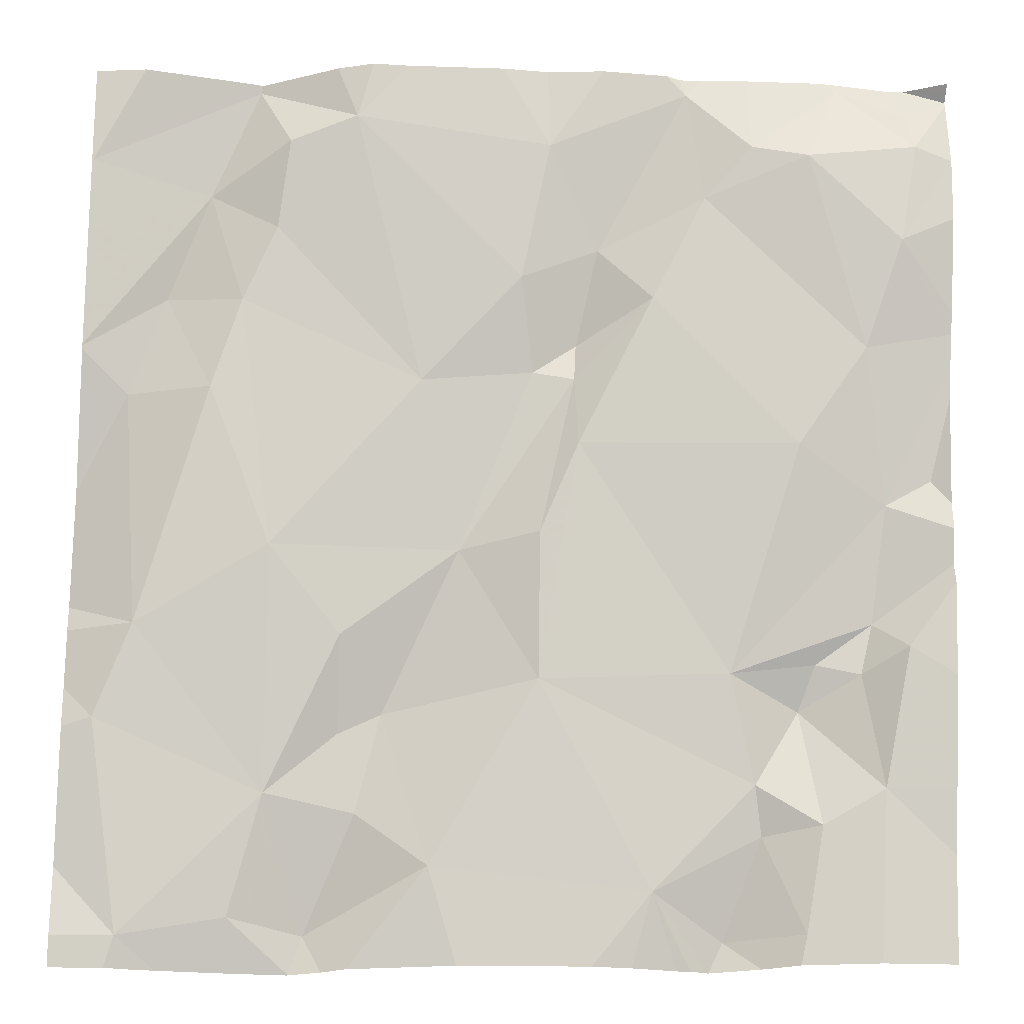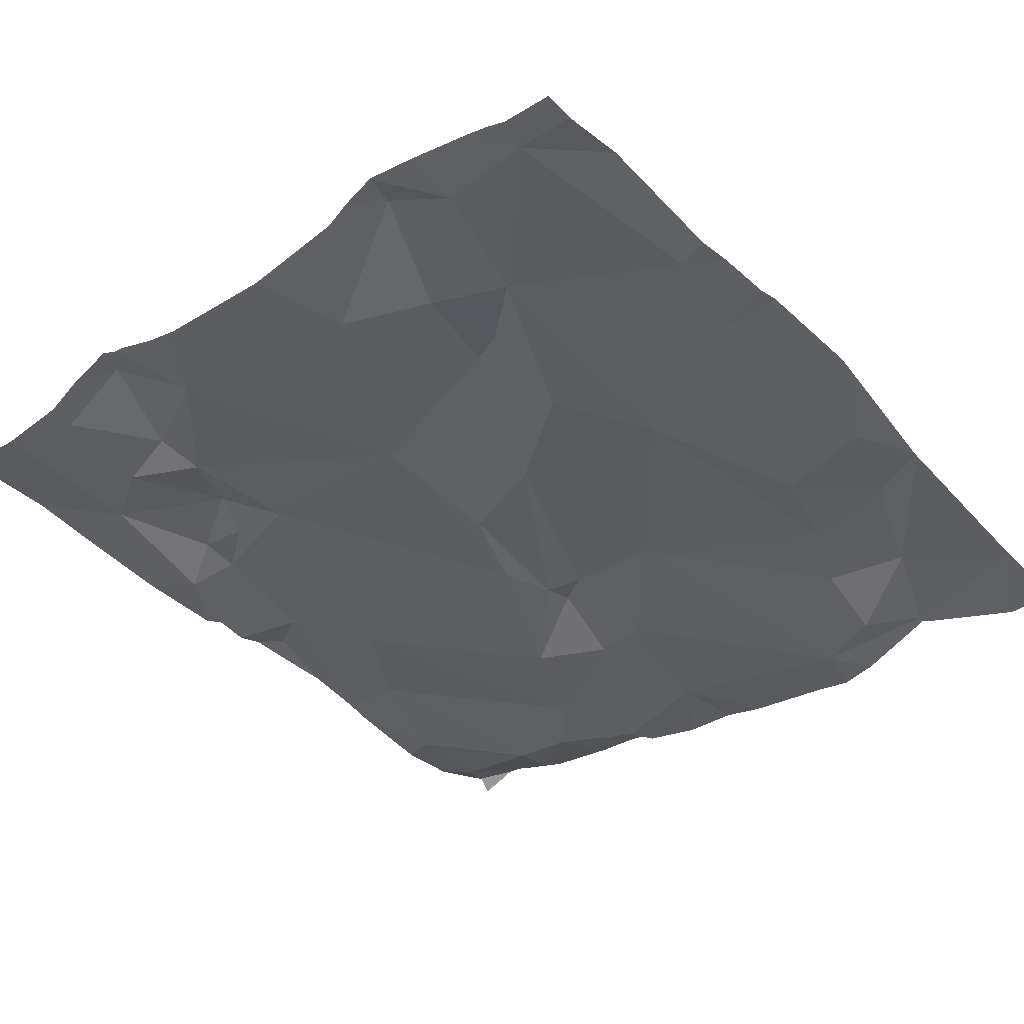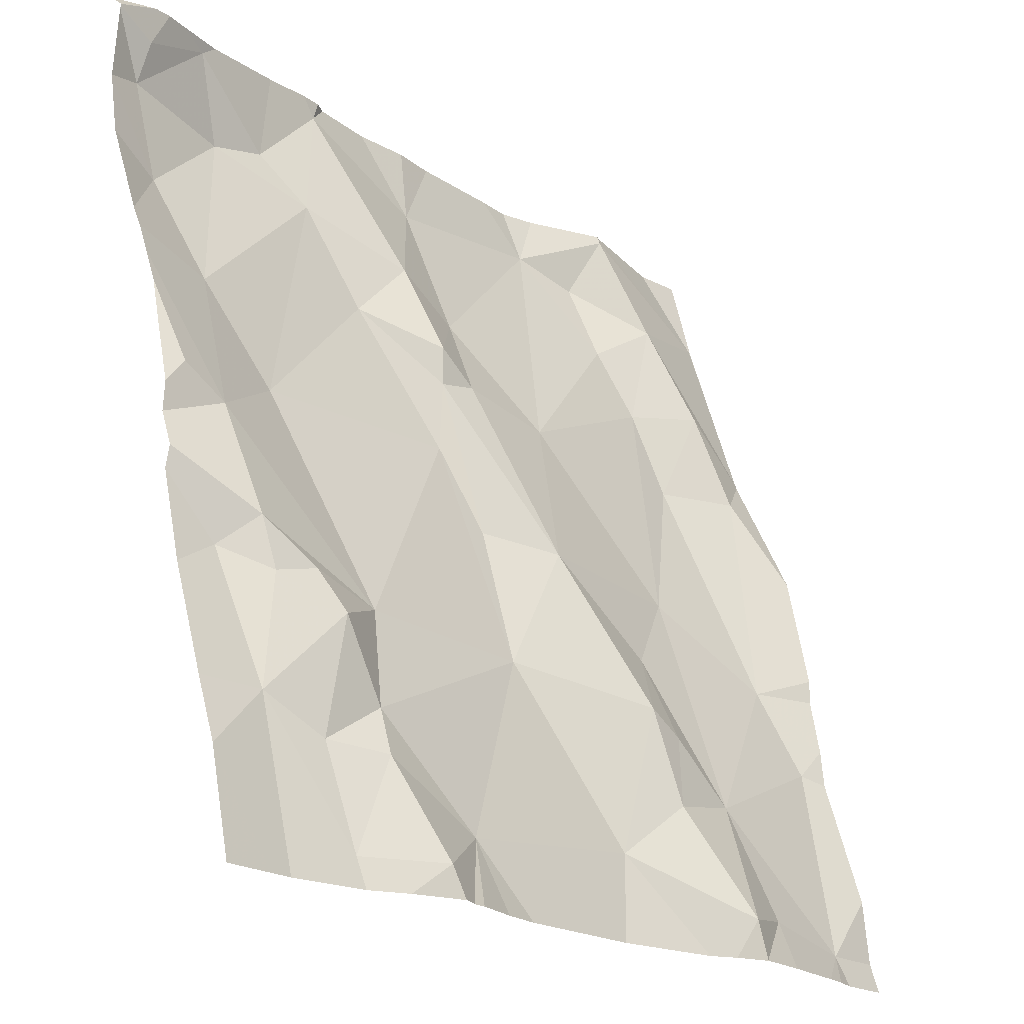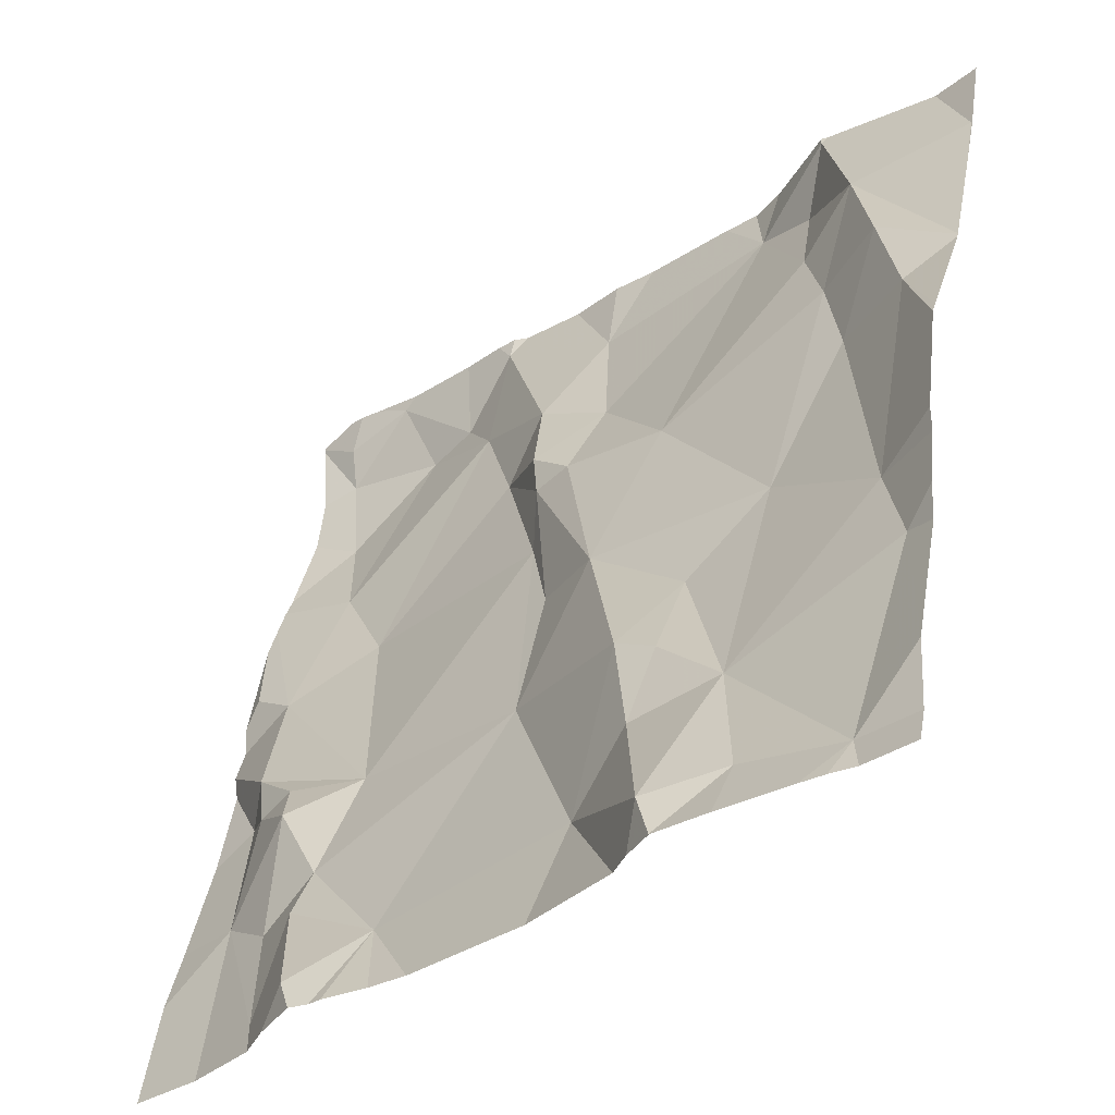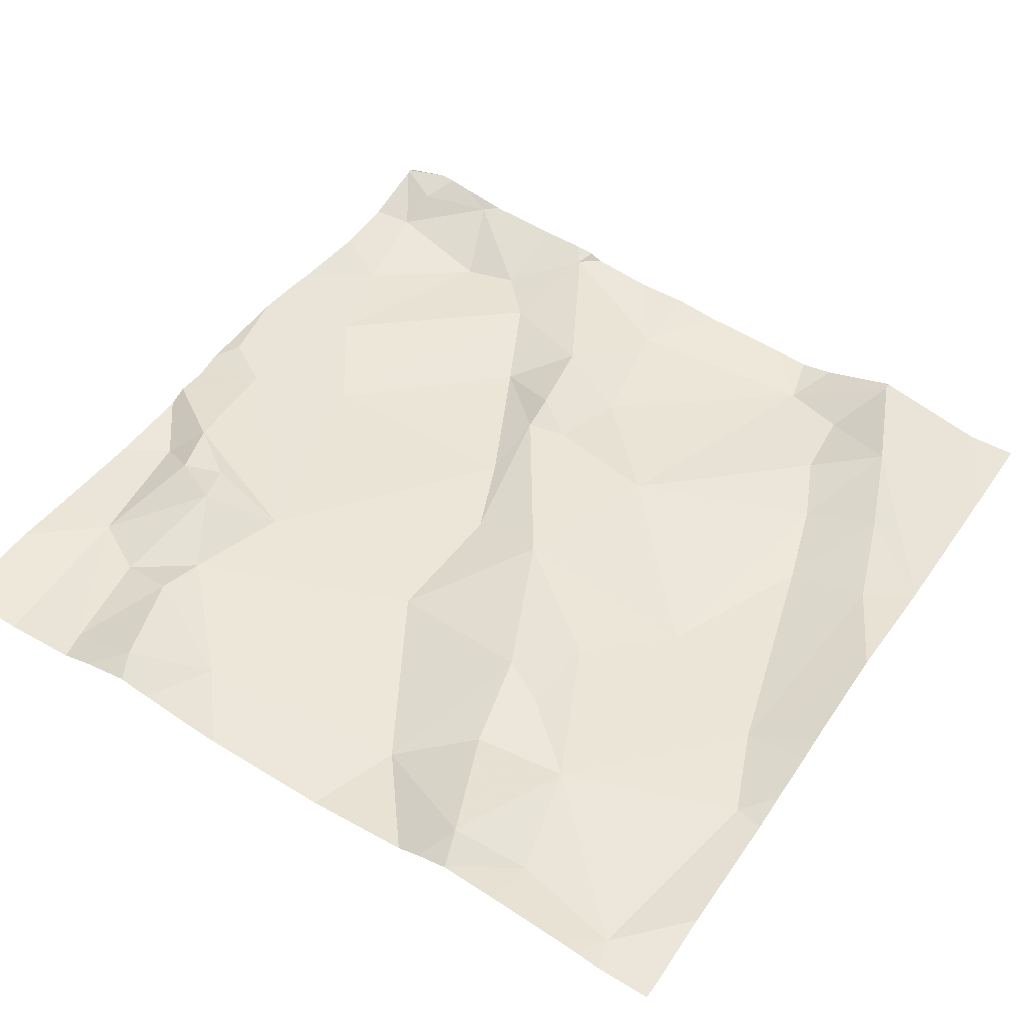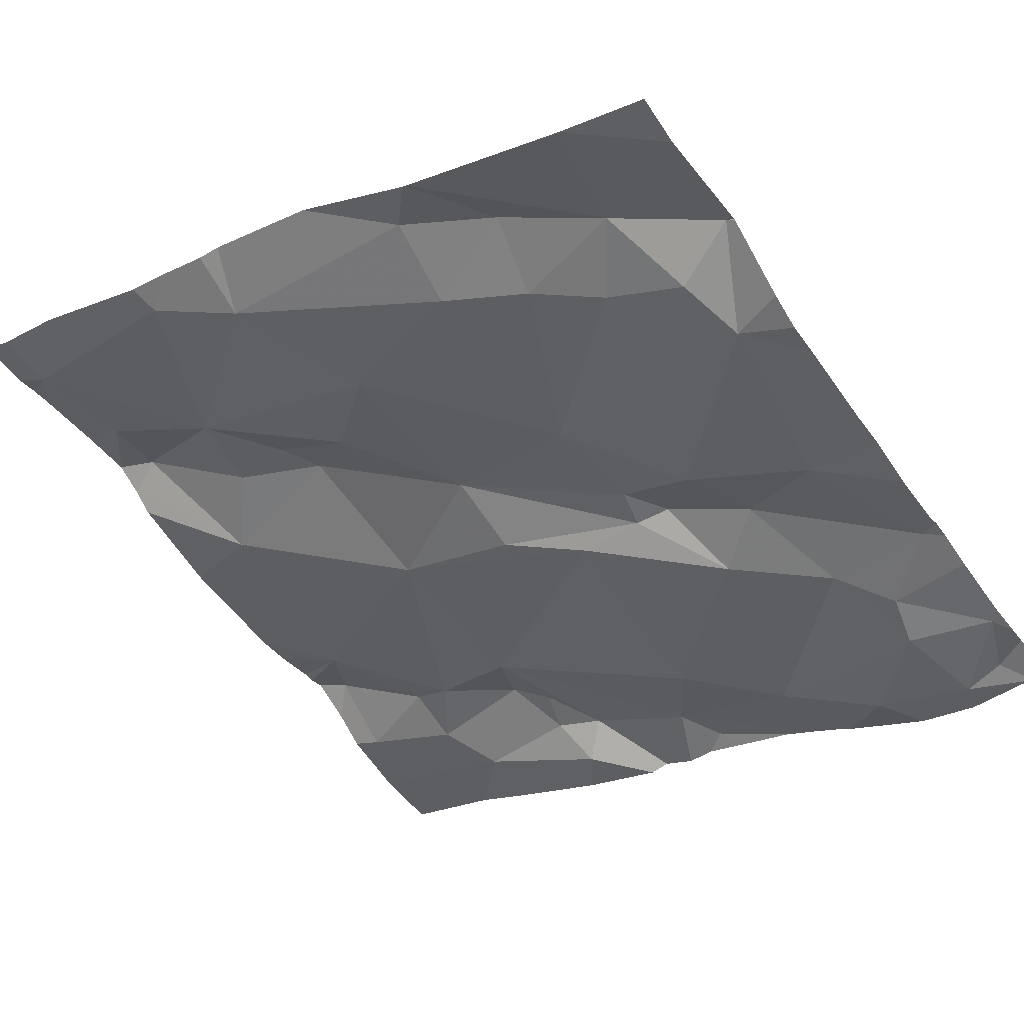
<metadata>
{"format":"obj","ext":"obj","renderer":"f3d","projection":"perspective","resolution":1024,"background":"white","views":[{"elev":-24.5,"azim":174.2,"up":"+Y"},{"elev":-23.3,"azim":41.9,"up":"+Z"},{"elev":-20.3,"azim":-52.7,"up":"+Y"},{"elev":-36.0,"azim":37.5,"up":"+Y"},{"elev":61.7,"azim":33.0,"up":"+Z"},{"elev":-46.9,"azim":123.6,"up":"+Z"}]}
</metadata>
<code>
v -89.59 239 496.6
v -89.3 239 496.6
v -89.26 239 496.6
v -89.29 238.9 496.6
v -89.45 238.7 496.7
v -89.37 239 496.6
v -89.39 238.1 496.8
v -89.08 238.9 496.6
v -89.26 238.1 496.9
v -89.35 238.1 496.9
v -89.3 238.3 496.8
v -89.4 238.3 496.8
v -89.38 238.3 496.8
v -89.47 238.2 496.8
v -89.13 239 496.6
v -89.33 238.1 496.9
v -89.39 239 496.6
v -89.27 239 496.6
v -89.72 239 496.6
v -89.15 238.1 496.9
v -89.94 239 496.6
v -89.14 238.1 496.9
v -89.33 238.1 496.9
v -89.71 238.2 496.8
v -89.11 238.3 496.8
v -89.17 238.1 496.9
v -89.42 238.4 496.8
v -89.59 238.4 496.7
v -89.37 238.4 496.8
v -89.5 238.5 496.7
v -89.29 238.5 496.7
v -89.22 238.7 496.7
v -89.15 238.4 496.8
v -89.19 238.1 496.9
v -89.51 238.1 496.8
v -89.33 238.1 496.9
v -89.13 238.7 496.7
v -89.27 238.1 496.9
v -89.17 238.8 496.7
v -89.21 238.9 496.7
v -89.37 238.1 496.9
v -89.56 238.8 496.6
v -89.64 238.9 496.6
v -89.59 238.5 496.7
v -89.25 238.8 496.7
v -89.62 238.7 496.7
v -89.62 238.8 496.7
v -89.58 238.7 496.7
v -89.74 239 496.6
v -89.08 238.4 496.8
v -89.99 239 496.6
v -89.08 238.4 496.8
v -89.99 239 496.5
v -89.87 238.9 496.5
v -89.97 238.8 496.6
v -89.94 238.7 496.6
v -89.08 238.1 496.9
v -89.08 238.3 496.8
v -89.76 238.9 496.6
v -89.91 239 496.6
v -89.81 239 496.6
v -89.08 238.2 496.9
v -89.08 238.9 496.6
v -89.58 239 496.6
v -89.96 238.3 496.7
v -89.27 239 496.6
v -89.26 239 496.6
v -89.79 238.1 496.8
v -89.35 239 496.6
v -89.88 238.1 496.8
v -89.98 238.4 496.7
v -89.83 238.2 496.8
v -89.82 238.3 496.8
v -89.43 239 496.6
v -89.94 238.4 496.7
v -89.95 238.5 496.7
v -89.79 238.4 496.7
v -89.87 238.4 496.8
v -89.62 238.6 496.7
v -89.7 238.8 496.6
v -90.01 238.6 496.7
v -89.08 238.9 496.6
v -89.89 238.2 496.7
v -89.89 238.4 496.7
v -89.96 238.6 496.7
v -89.86 238.6 496.6
v -90.03 239 496.6
v -90.03 239 496.6
v -90.03 239 496.6
v -90.03 238.9 496.6
v -90.03 239 496.6
v -90.03 238.9 496.6
v -90.03 238.7 496.6
v -90.03 238.6 496.6
v -90.03 238.8 496.6
v -90.03 238.7 496.6
v -90.03 238.8 496.6
v -90.03 238.2 496.7
v -90.03 238.3 496.7
v -89.53 239 496.6
v -90.03 238.4 496.7
v -90.03 238.5 496.7
v -90.03 238.6 496.7
v -90.03 238.5 496.7
v -90.03 238.5 496.7
v -89.08 238.6 496.8
v -89.08 238.6 496.8
v -89.08 238.5 496.8
v -89.08 238.7 496.7
v -89.08 238.9 496.7
v -89.08 238.9 496.6
v -89.64 239 496.6
v -89.08 238.7 496.7
v -89.08 238.7 496.7
v -89.65 238.1 496.8
v -89.95 238.1 496.8
v -89.78 238.1 496.8
v -89.76 238.1 496.8
v -89.83 238.1 496.8
v -89.74 238.1 496.8
v -89.9 238.1 496.8
v -89.69 238.1 496.8
v -89.87 238.1 496.8
v -89.08 238.1 496.9
v -89.98 238.1 496.8
v -90.03 238.1 496.8
v -89.08 238.1 496.9
v -89.97 239 496.6
v -89.99 239 496.6
v -89.73 239 496.6
v -89.75 239 496.6
v -89.89 239 496.6
v -89.8 239 496.6
v -89.13 239 496.6
v -90.03 239 496.5
v -90 239 496.6
v -90.03 239 496.5
v -89.08 239 496.6
f 6 2 3
f 45 4 5
f 117 68 119
f 100 6 74
f 2 40 3
f 4 6 5
f 6 4 2
f 69 3 66
f 15 82 134
f 39 40 45
f 11 9 20
f 11 12 10
f 10 16 9
f 9 11 10
f 12 14 10
f 25 20 62
f 11 13 12
f 12 13 27
f 41 14 7
f 28 24 14
f 9 16 36
f 131 49 130
f 130 49 19
f 129 88 128
f 23 10 41
f 35 24 115
f 14 12 27
f 27 28 14
f 11 20 25
f 33 25 52
f 28 27 30
f 29 13 11
f 31 29 11
f 37 32 33
f 44 28 30
f 33 31 11
f 32 31 33
f 116 65 98
f 115 24 122
f 30 31 5
f 45 31 32
f 25 33 11
f 35 14 24
f 106 33 108
f 128 51 21
f 113 39 114
f 2 4 40
f 32 37 39
f 67 8 15
f 3 40 8
f 43 47 42
f 1 42 6
f 1 43 42
f 44 30 46
f 27 13 29
f 48 5 42
f 45 32 39
f 110 40 113
f 40 4 45
f 20 9 38
f 27 29 30
f 46 79 44
f 31 30 29
f 21 60 132
f 47 46 48
f 47 48 42
f 39 37 109
f 5 31 45
f 30 5 48
f 30 48 46
f 6 42 5
f 55 56 54
f 54 61 60
f 71 65 75
f 28 77 73
f 49 43 1
f 49 1 112
f 51 60 21
f 88 51 128
f 111 8 110
f 55 53 90
f 54 53 55
f 56 59 54
f 110 8 40
f 56 86 59
f 60 53 54
f 61 54 59
f 59 43 49
f 80 43 59
f 85 56 95
f 95 55 97
f 34 20 38
f 61 49 131
f 60 51 53
f 109 37 107
f 116 98 125
f 24 68 117
f 19 49 112
f 70 65 116
f 83 65 70
f 83 72 73
f 99 71 101
f 73 72 24
f 24 72 68
f 17 6 69
f 70 68 72
f 24 28 73
f 76 71 75
f 77 84 78
f 76 75 84
f 26 20 34
f 77 28 79
f 85 76 77
f 77 78 73
f 28 44 79
f 47 43 80
f 108 33 50
f 102 76 104
f 70 72 83
f 78 84 75
f 104 85 105
f 79 86 77
f 77 86 85
f 83 78 65
f 86 79 80
f 84 77 76
f 93 85 96
f 85 81 103
f 80 59 86
f 80 46 47
f 53 51 89
f 78 75 65
f 79 46 80
f 132 61 133
f 86 56 85
f 119 70 123
f 61 59 49
f 83 73 78
f 15 8 82
f 87 88 129
f 107 37 106
f 89 51 88
f 106 37 33
f 90 53 91
f 66 3 18
f 22 20 26
f 91 53 89
f 92 55 90
f 50 33 52
f 93 81 85
f 94 81 93
f 52 25 58
f 57 20 22
f 95 56 55
f 96 85 95
f 38 9 36
f 7 14 35
f 97 55 92
f 58 25 62
f 98 65 99
f 62 20 57
f 99 65 71
f 69 6 3
f 101 71 102
f 63 8 111
f 102 71 76
f 103 81 94
f 74 6 17
f 41 10 14
f 104 76 85
f 82 8 63
f 105 85 103
f 23 16 10
f 113 40 39
f 67 3 8
f 36 16 23
f 114 39 109
f 118 24 117
f 119 68 70
f 120 24 118
f 18 3 67
f 121 70 116
f 112 1 64
f 122 24 120
f 123 70 121
f 64 1 100
f 124 57 22
f 100 1 6
f 125 98 126
f 127 57 124
f 132 60 61
f 133 61 131
f 134 82 138
f 135 87 136
f 136 87 129
f 137 87 135

</code>
